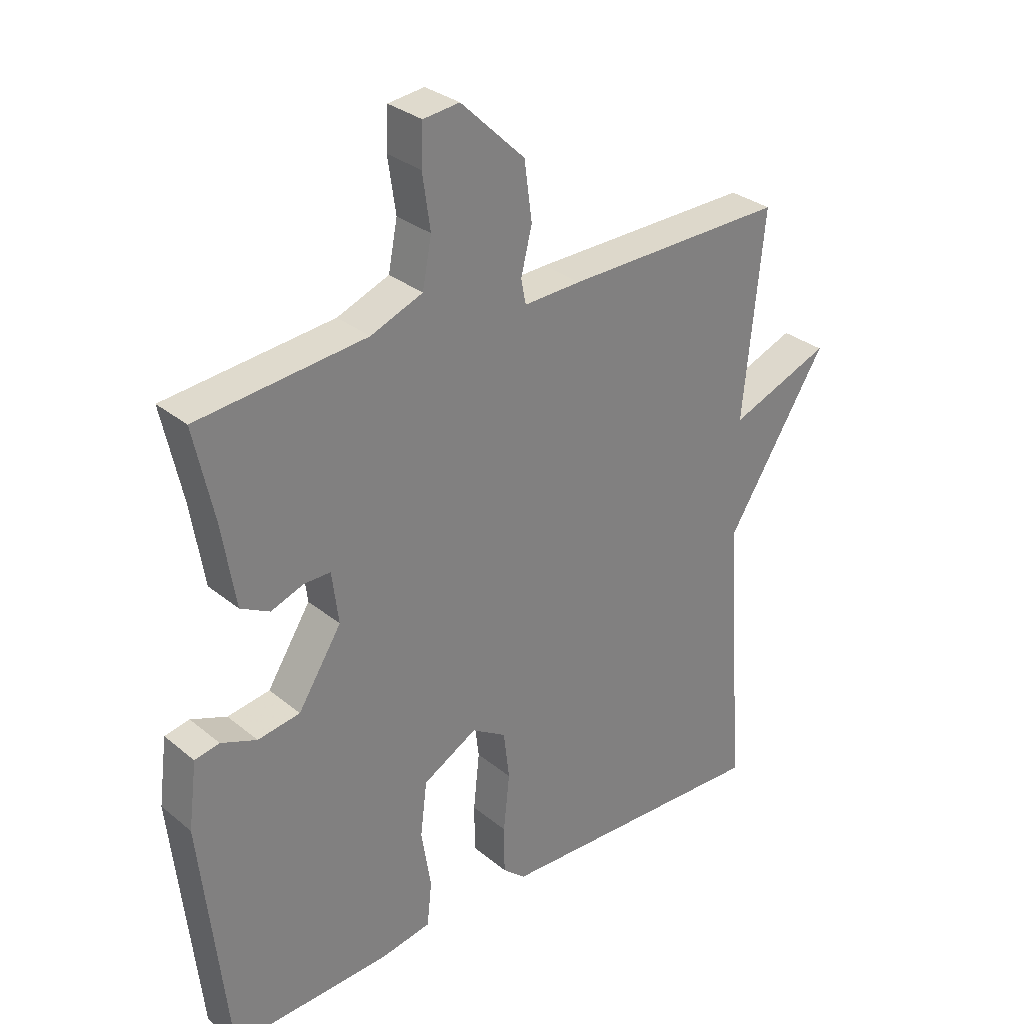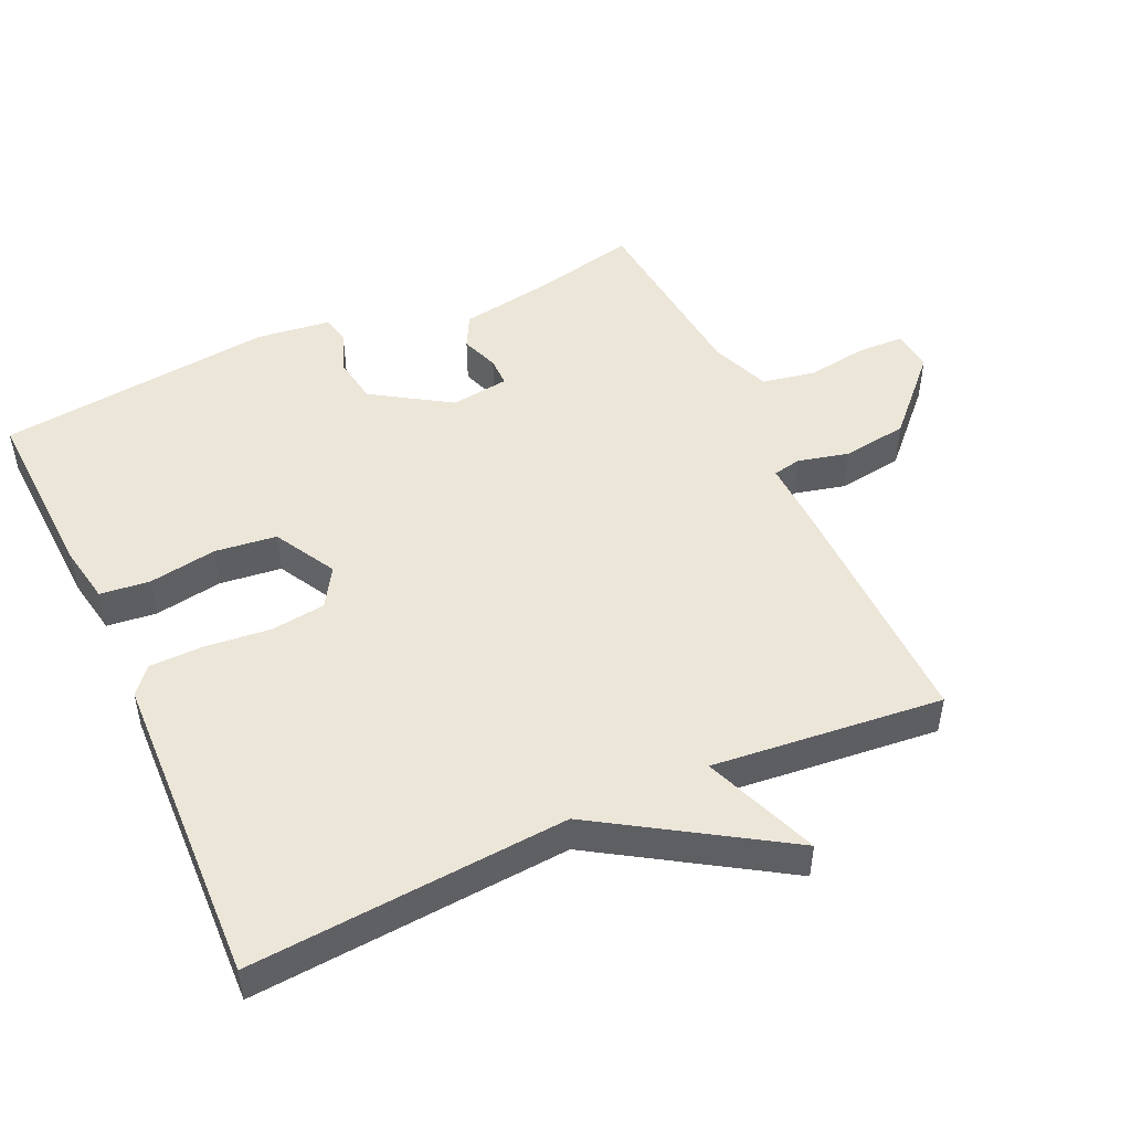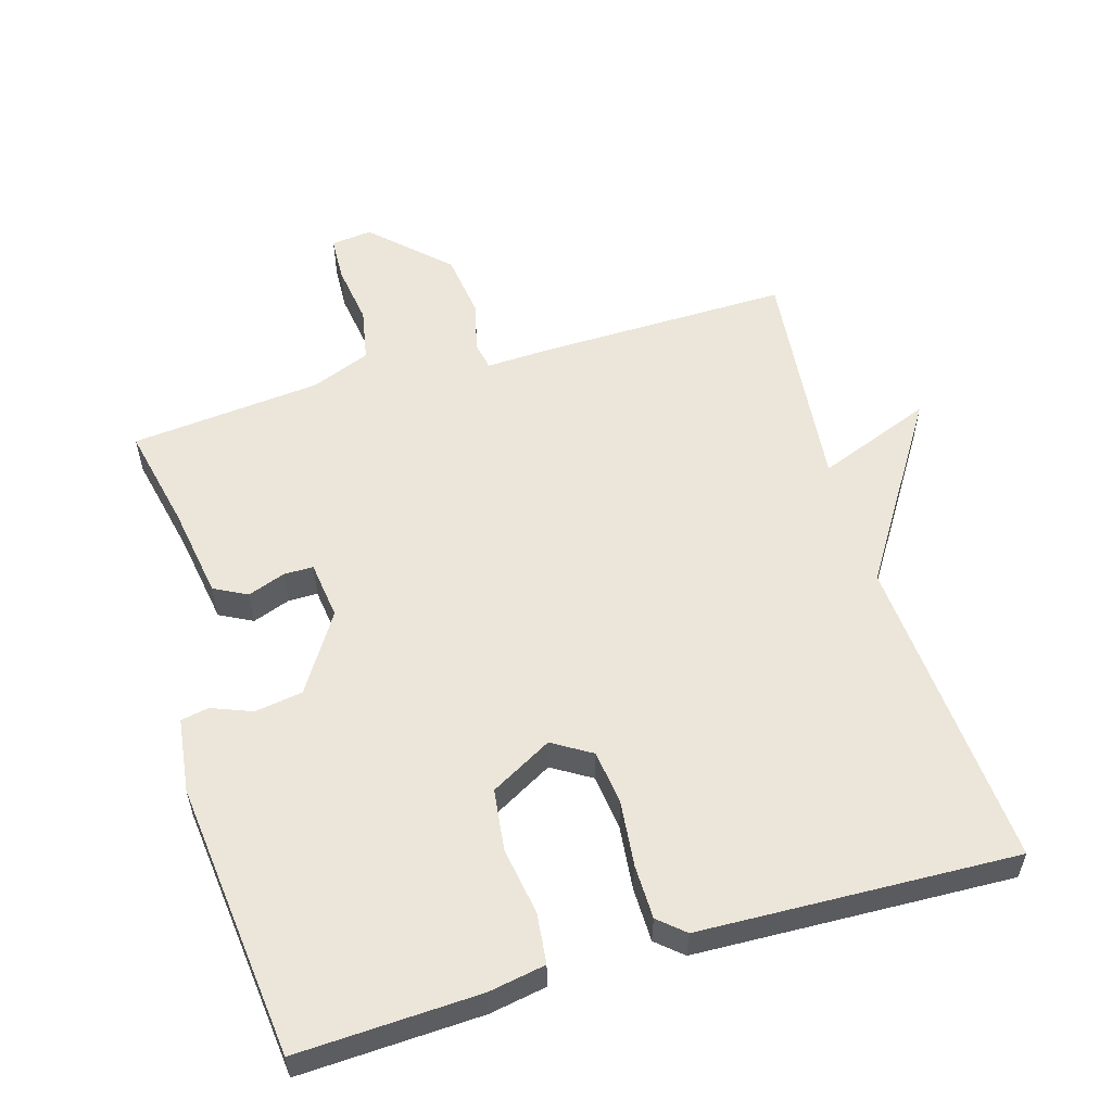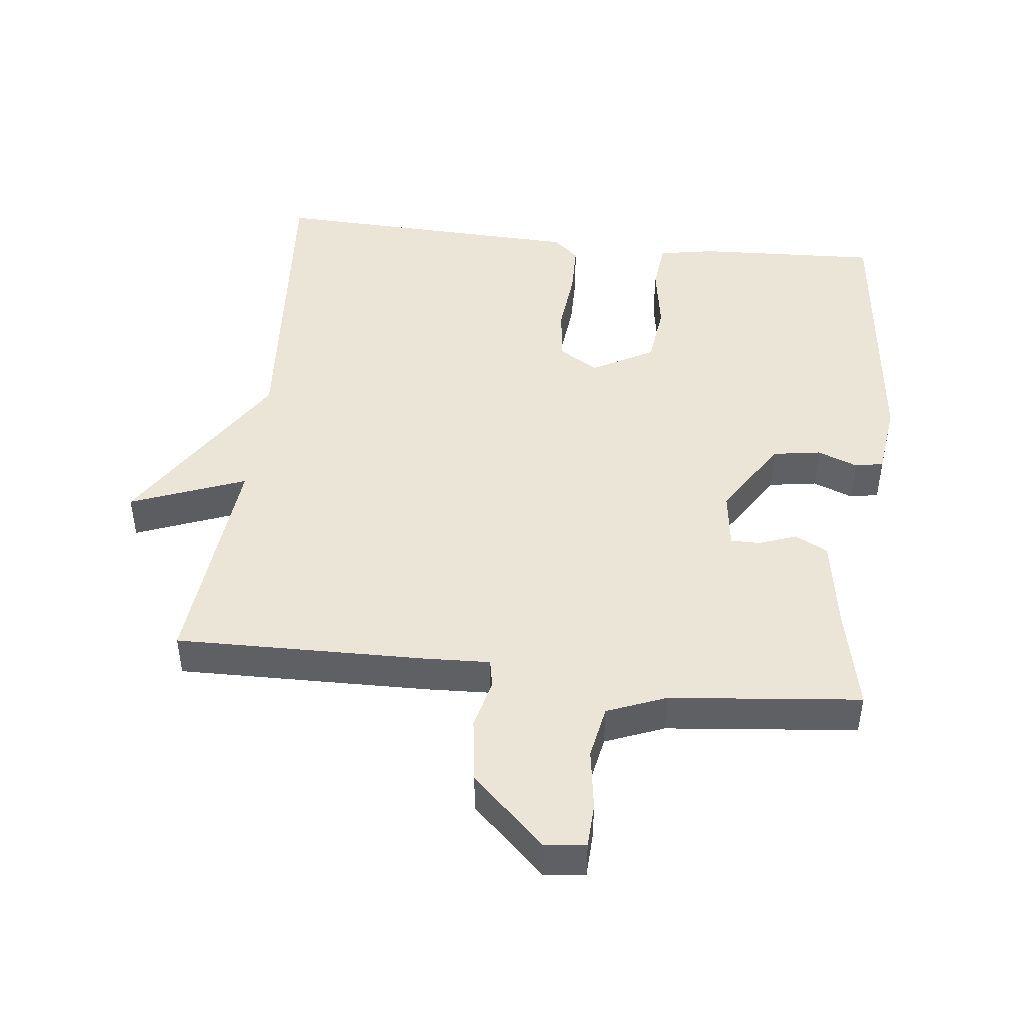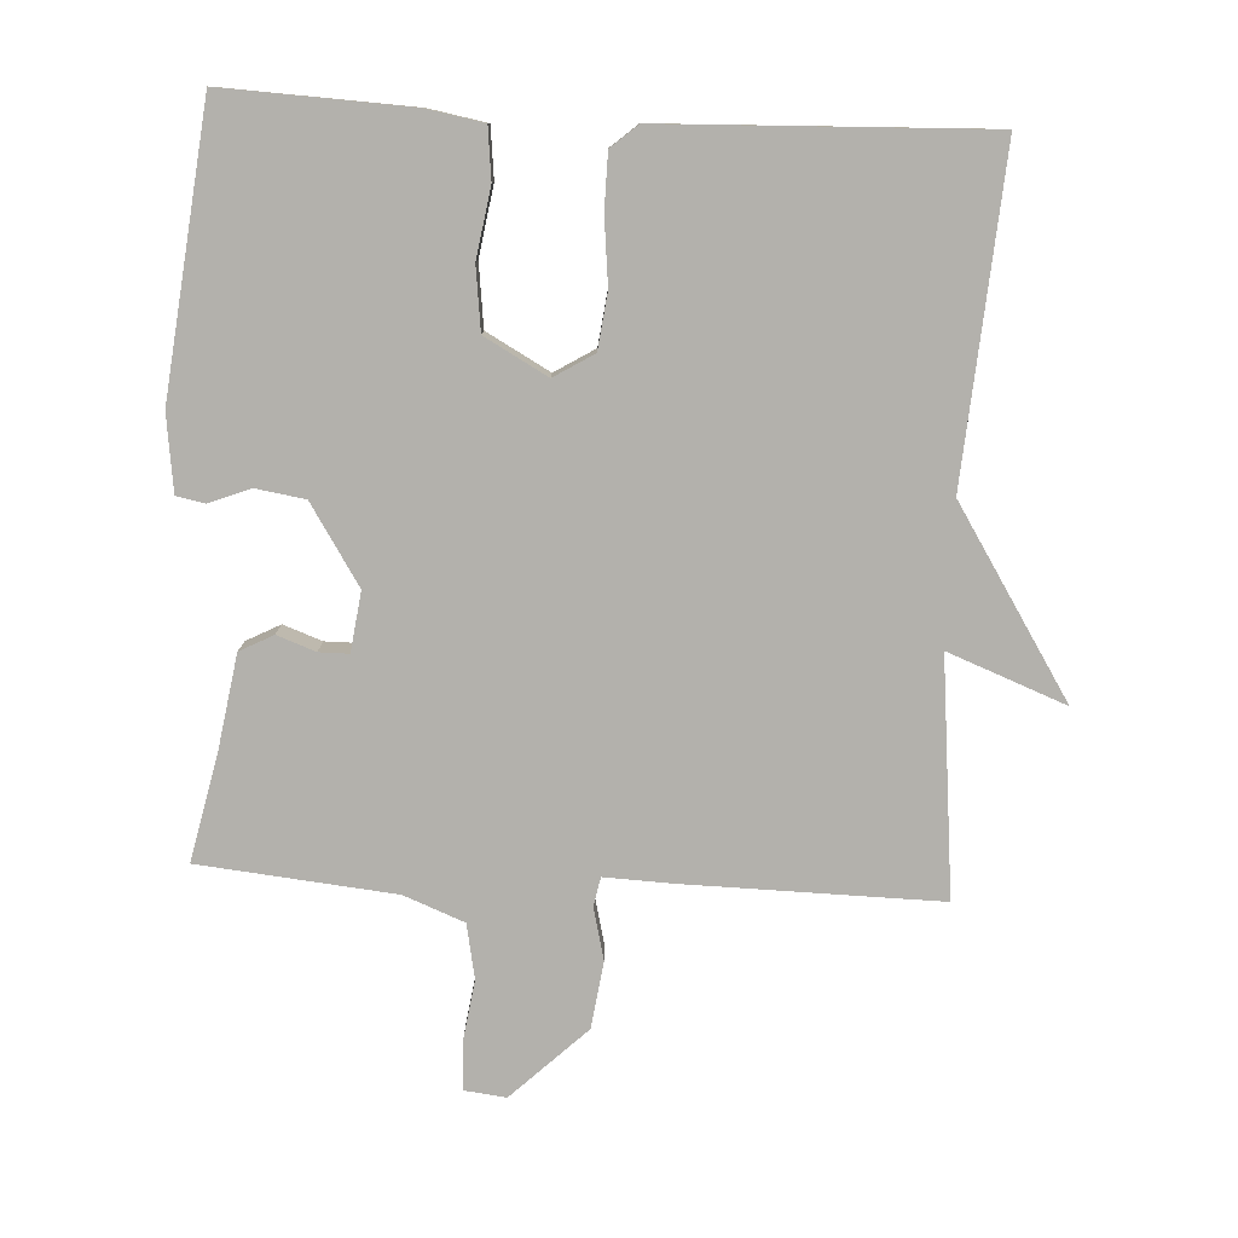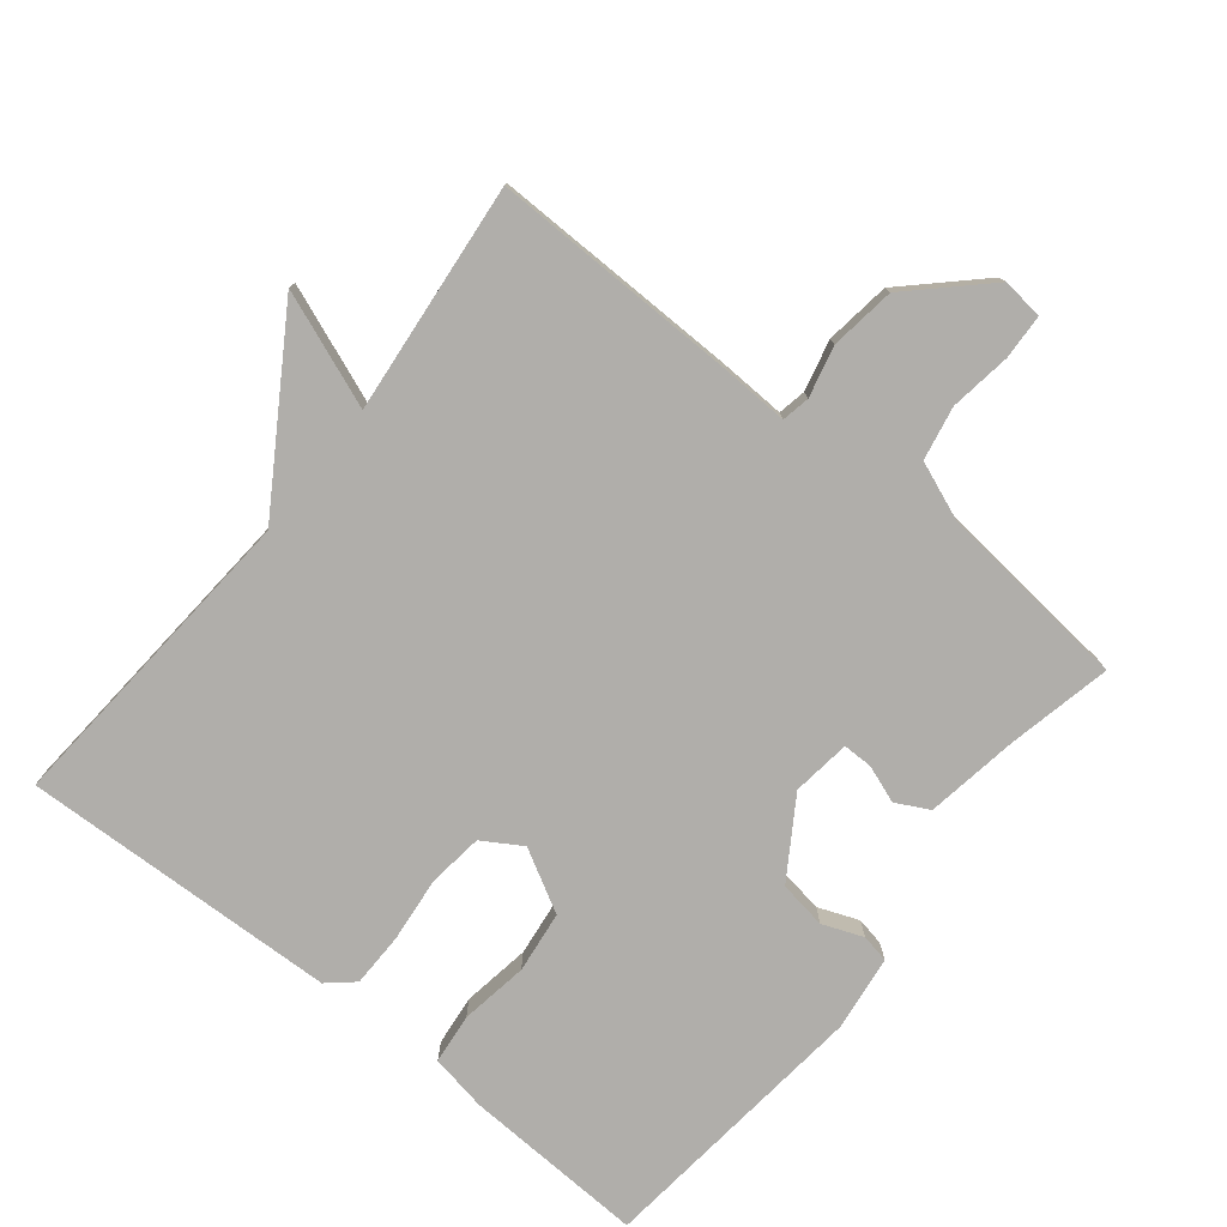
<metadata>
{"format":"obj","ext":"obj","renderer":"f3d","projection":"perspective","resolution":1024,"background":"white","views":[{"elev":30.7,"azim":139.3,"up":"+Z"},{"elev":49.2,"azim":-114.7,"up":"+Y"},{"elev":56.1,"azim":163.6,"up":"+Y"},{"elev":45.9,"azim":6.4,"up":"+Y"},{"elev":-79.0,"azim":177.0,"up":"+Y"},{"elev":-77.9,"azim":-38.7,"up":"+Y"}]}
</metadata>
<code>
v -0.5 0.07 -0.5
v -0.466 0.07 -0.036
v -0.634 0.07 0.229
v -0.466 0.07 0.164
v -0.5 0.07 0.5
v -0.134 0.07 0.494
v -0.039 0.07 0.49
v -0.031 0.07 0.531
v -0.049 0.07 0.605
v -0.036 0.07 0.7
v 0.07 0.07 0.802
v 0.13 0.07 0.795
v 0.133 0.07 0.729
v 0.12 0.07 0.64
v 0.135 0.07 0.562
v 0.221 0.07 0.528
v 0.5 0.07 0.5
v 0.467 0.07 0.348
v 0.445 0.07 0.213
v 0.397 0.07 0.188
v 0.342 0.07 0.208
v 0.299 0.07 0.208
v 0.288 0.07 0.123
v 0.36 0.07 0.01
v 0.43 0.07 -0.001
v 0.489 0.07 0.022
v 0.53 0.07 0.014
v 0.544 0.07 -0.095
v 0.5 0.07 -0.5
v 0.234 0.07 -0.488
v 0.151 0.07 -0.473
v 0.143 0.07 -0.4
v 0.159 0.07 -0.301
v 0.148 0.07 -0.211
v 0.058 0.07 -0.161
v 0.001 0.07 -0.196
v -0.009 0.07 -0.276
v 0.001 0.07 -0.371
v 0 0.07 -0.45
v -0.038 0.07 -0.483
v -0.5 0 -0.5
v -0.466 0 -0.036
v -0.634 0 0.229
v -0.466 0 0.164
v -0.5 0 0.5
v -0.134 0 0.494
v -0.039 0 0.49
v -0.031 0 0.531
v -0.049 0 0.605
v -0.036 0 0.7
v 0.07 0 0.802
v 0.13 0 0.795
v 0.133 0 0.729
v 0.12 0 0.64
v 0.135 0 0.562
v 0.221 0 0.528
v 0.5 0 0.5
v 0.467 0 0.348
v 0.445 0 0.213
v 0.397 0 0.188
v 0.342 0 0.208
v 0.299 0 0.208
v 0.288 0 0.123
v 0.36 0 0.01
v 0.43 0 -0.001
v 0.489 0 0.022
v 0.53 0 0.014
v 0.544 0 -0.095
v 0.5 0 -0.5
v 0.234 0 -0.488
v 0.151 0 -0.473
v 0.143 0 -0.4
v 0.159 0 -0.301
v 0.148 0 -0.211
v 0.058 0 -0.161
v 0.001 0 -0.196
v -0.009 0 -0.276
v 0.001 0 -0.371
v 0 0 -0.45
v -0.038 0 -0.483
f 40 1 2
f 39 40 2
f 38 39 2
f 37 38 2
f 2 3 4
f 37 2 4
f 36 37 4
f 5 6 7
f 4 5 7
f 36 4 7
f 35 36 7
f 34 35 7 8
f 31 32 33
f 30 31 33
f 29 30 33
f 28 29 33
f 27 28 33
f 26 27 33
f 25 26 33
f 24 25 33 34
f 23 24 34 8
f 18 19 20 21
f 18 21 22
f 17 18 22
f 16 17 22
f 23 8 9
f 22 23 9
f 16 22 9
f 15 16 9
f 12 13 14
f 11 12 14
f 11 14 15
f 10 11 15
f 9 10 15
f 42 41 80
f 42 80 79
f 42 79 78
f 42 78 77
f 44 43 42
f 44 42 77
f 44 77 76
f 47 46 45
f 47 45 44
f 47 44 76
f 47 76 75
f 48 47 75 74
f 73 72 71
f 73 71 70
f 73 70 69
f 73 69 68
f 73 68 67
f 73 67 66
f 73 66 65
f 74 73 65 64
f 48 74 64 63
f 61 60 59 58
f 62 61 58
f 62 58 57
f 62 57 56
f 49 48 63
f 49 63 62
f 49 62 56
f 49 56 55
f 54 53 52
f 54 52 51
f 55 54 51
f 55 51 50
f 55 50 49
f 1 41 42 2
f 2 42 43 3
f 3 43 44 4
f 4 44 45 5
f 5 45 46 6
f 6 46 47 7
f 7 47 48 8
f 8 48 49 9
f 9 49 50 10
f 10 50 51 11
f 11 51 52 12
f 12 52 53 13
f 13 53 54 14
f 14 54 55 15
f 15 55 56 16
f 16 56 57 17
f 17 57 58 18
f 18 58 59 19
f 19 59 60 20
f 20 60 61 21
f 21 61 62 22
f 22 62 63 23
f 23 63 64 24
f 24 64 65 25
f 25 65 66 26
f 26 66 67 27
f 27 67 68 28
f 28 68 69 29
f 29 69 70 30
f 30 70 71 31
f 31 71 72 32
f 32 72 73 33
f 33 73 74 34
f 34 74 75 35
f 35 75 76 36
f 36 76 77 37
f 37 77 78 38
f 38 78 79 39
f 39 79 80 40
f 40 80 41 1

</code>
